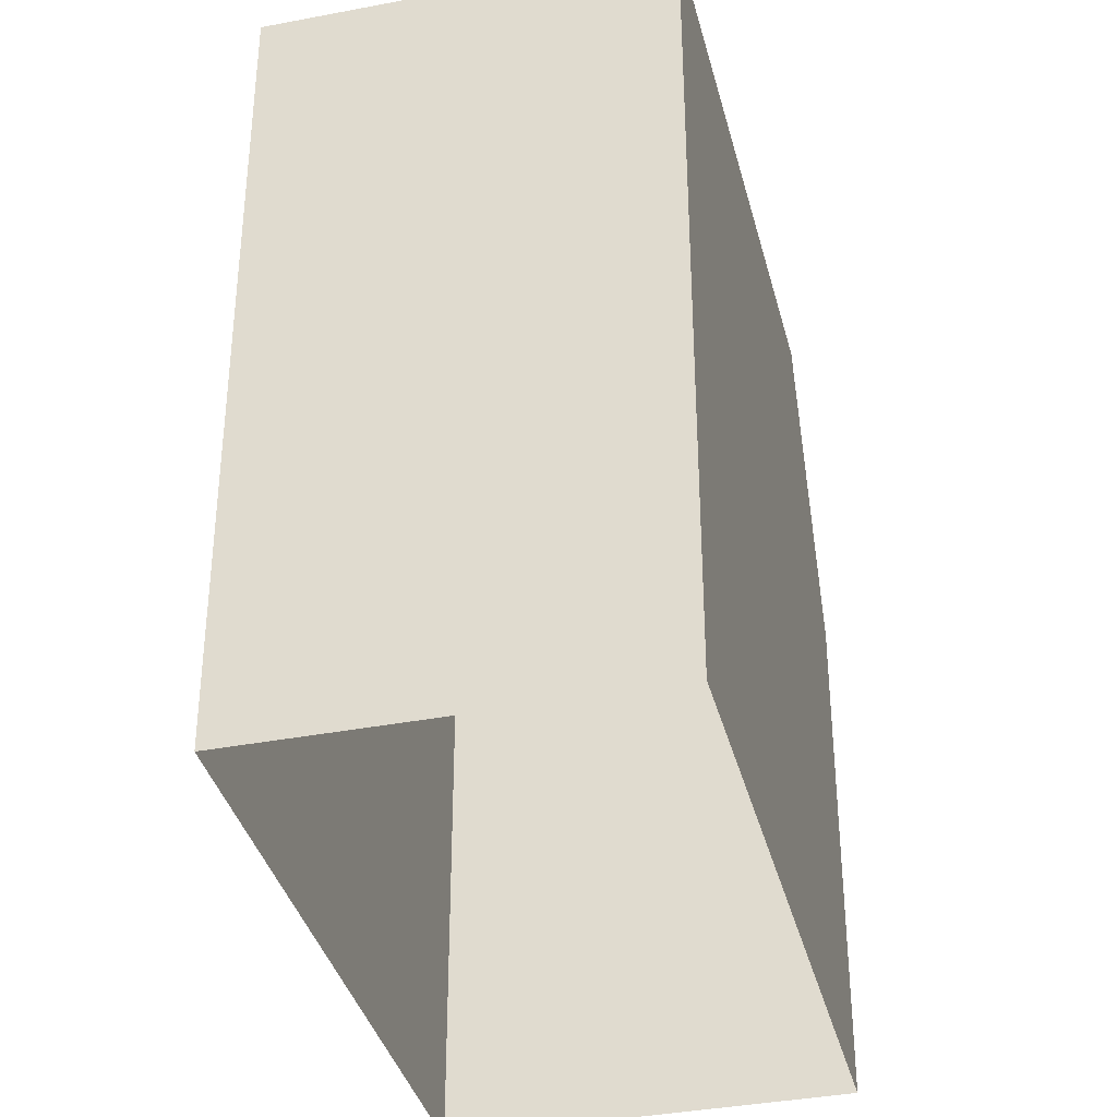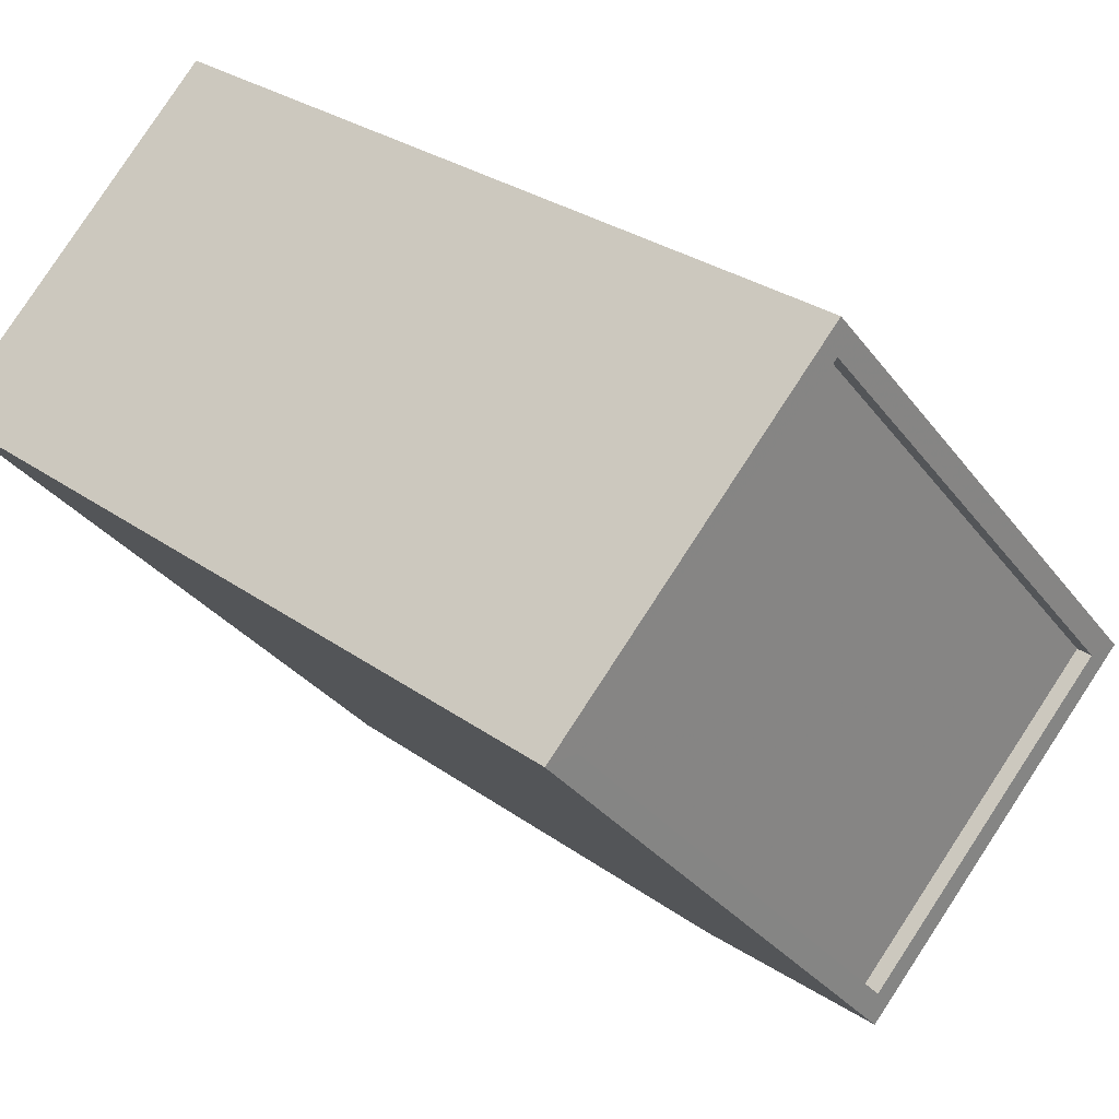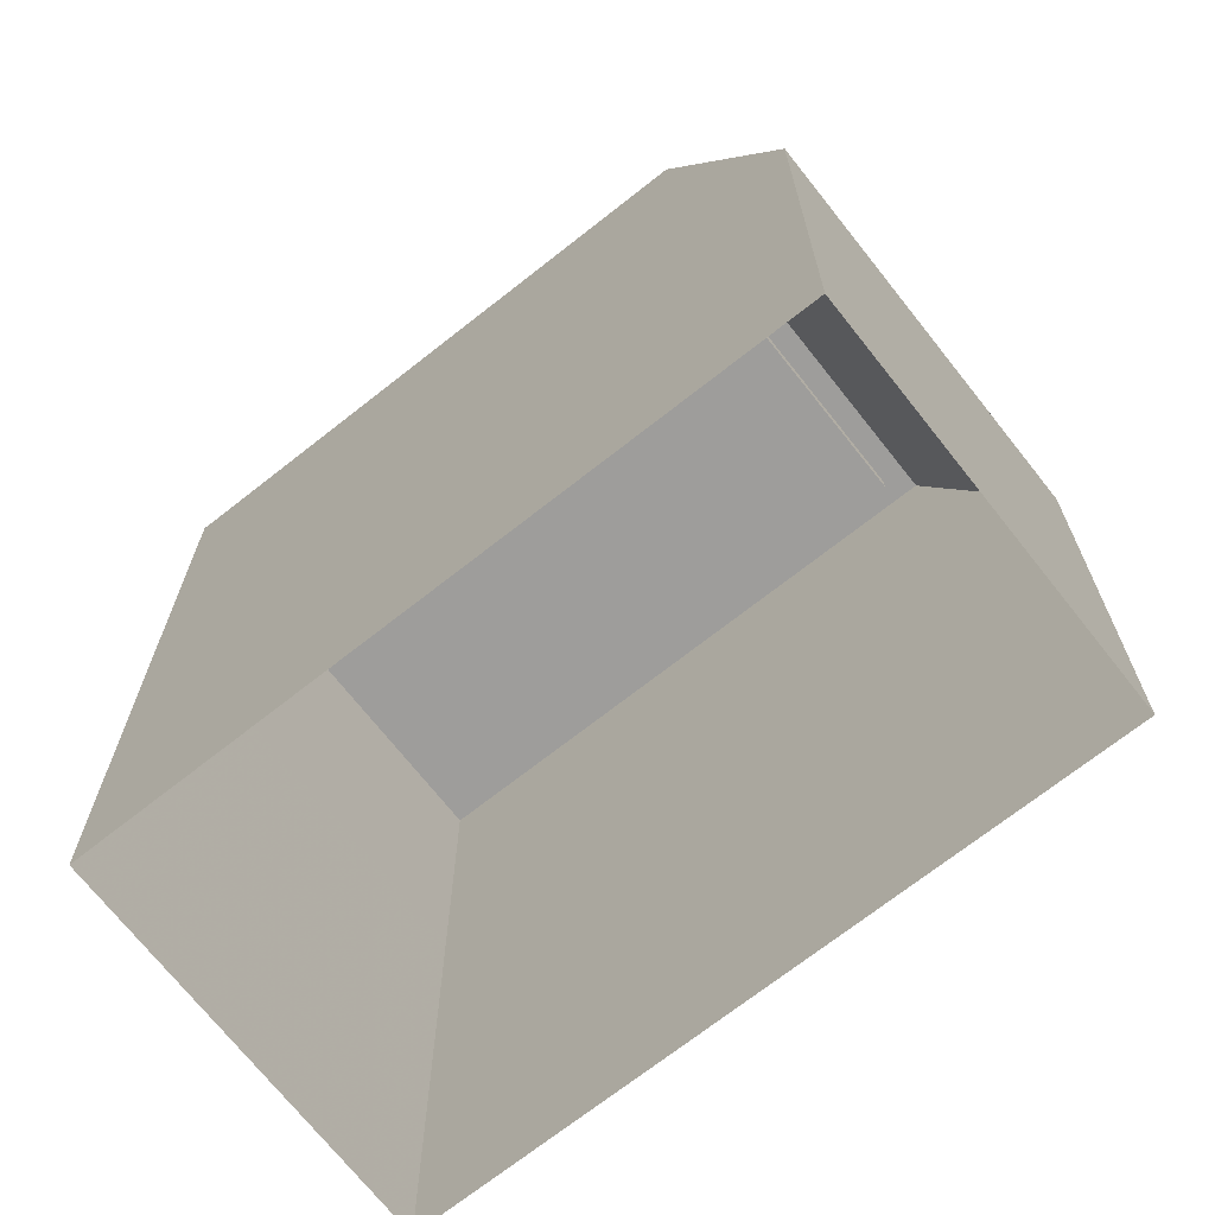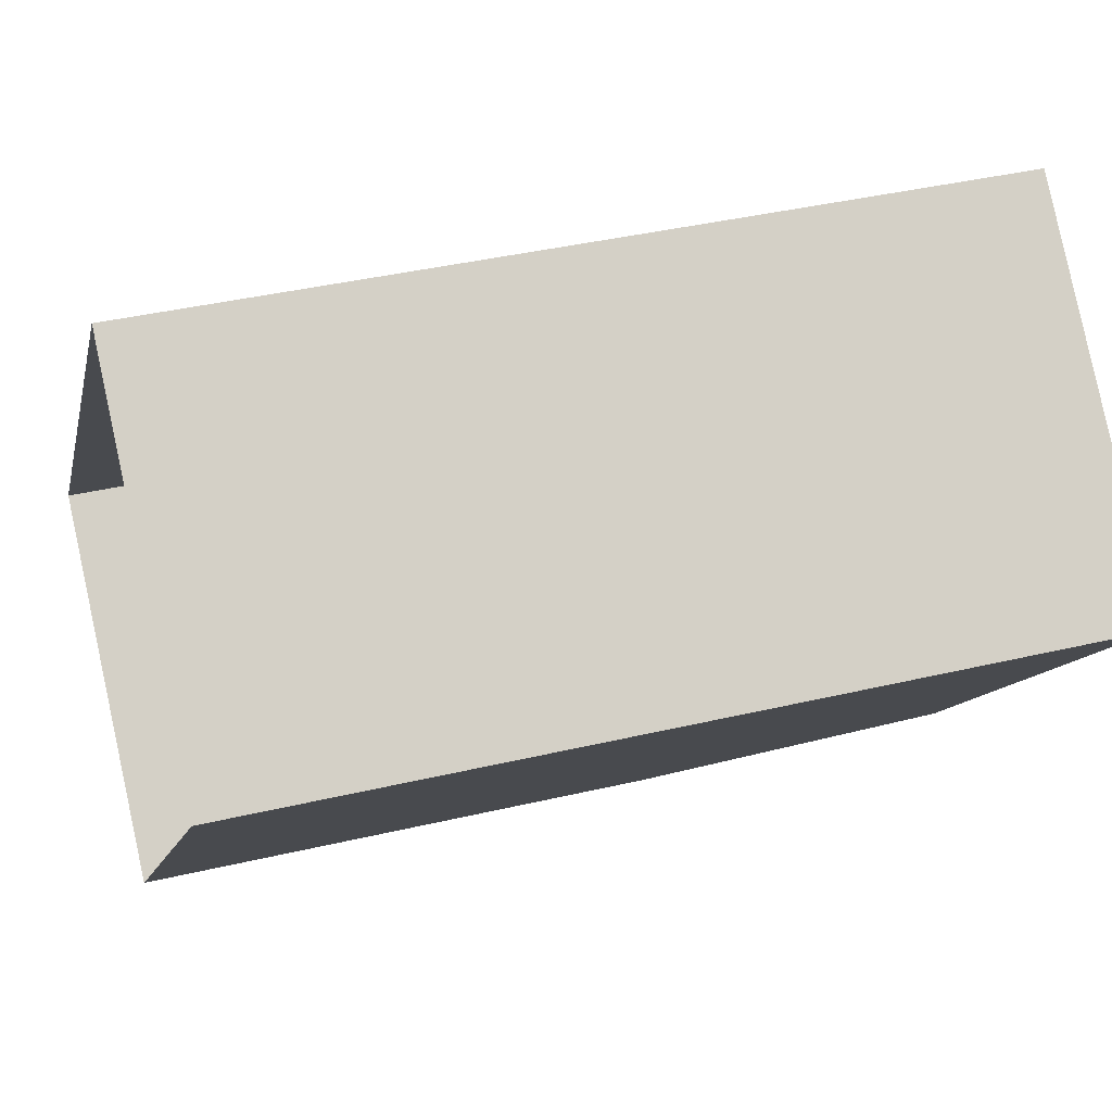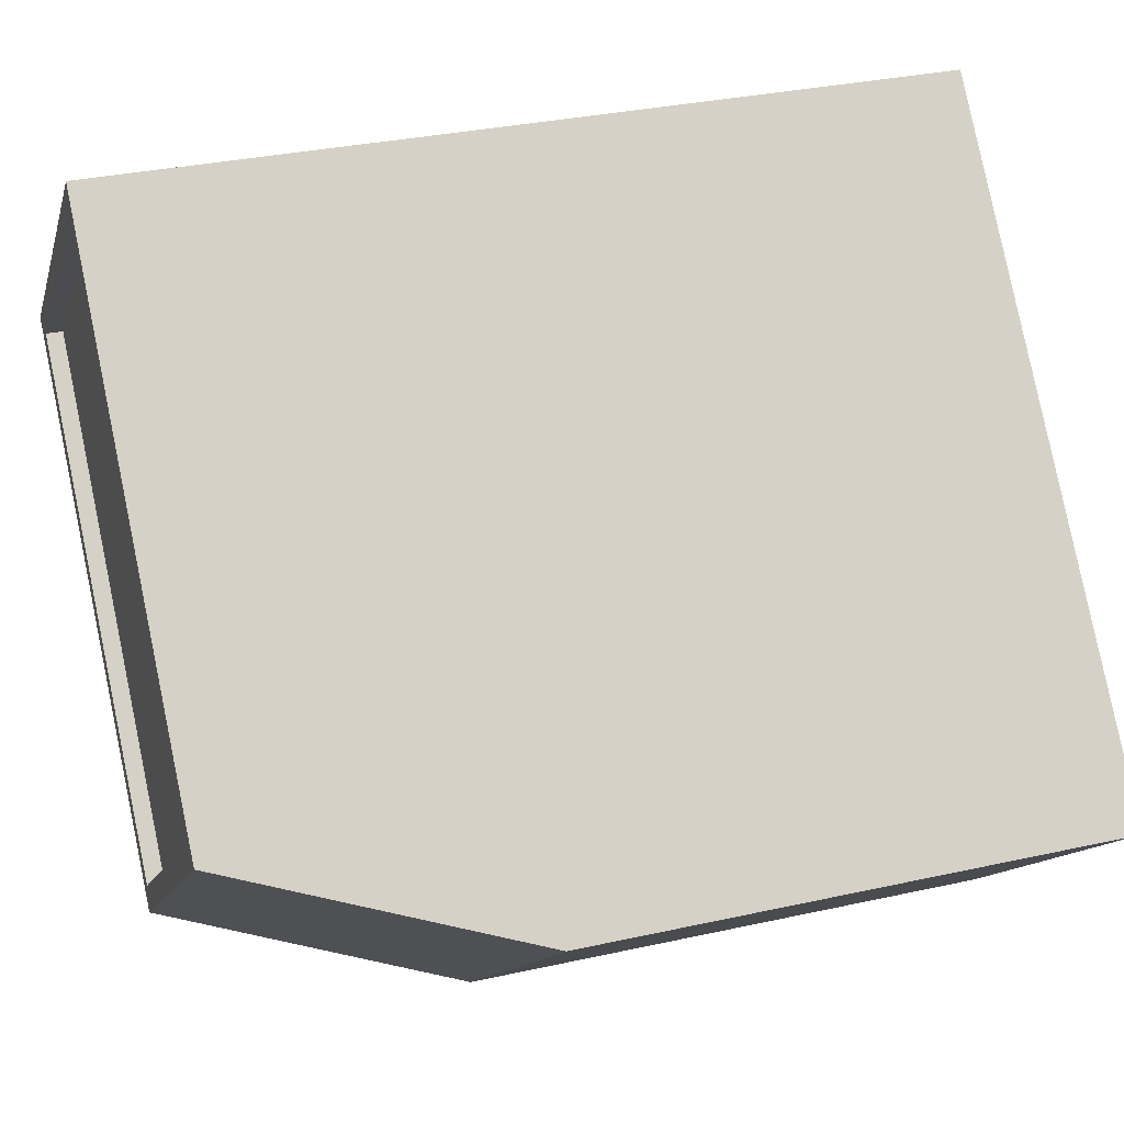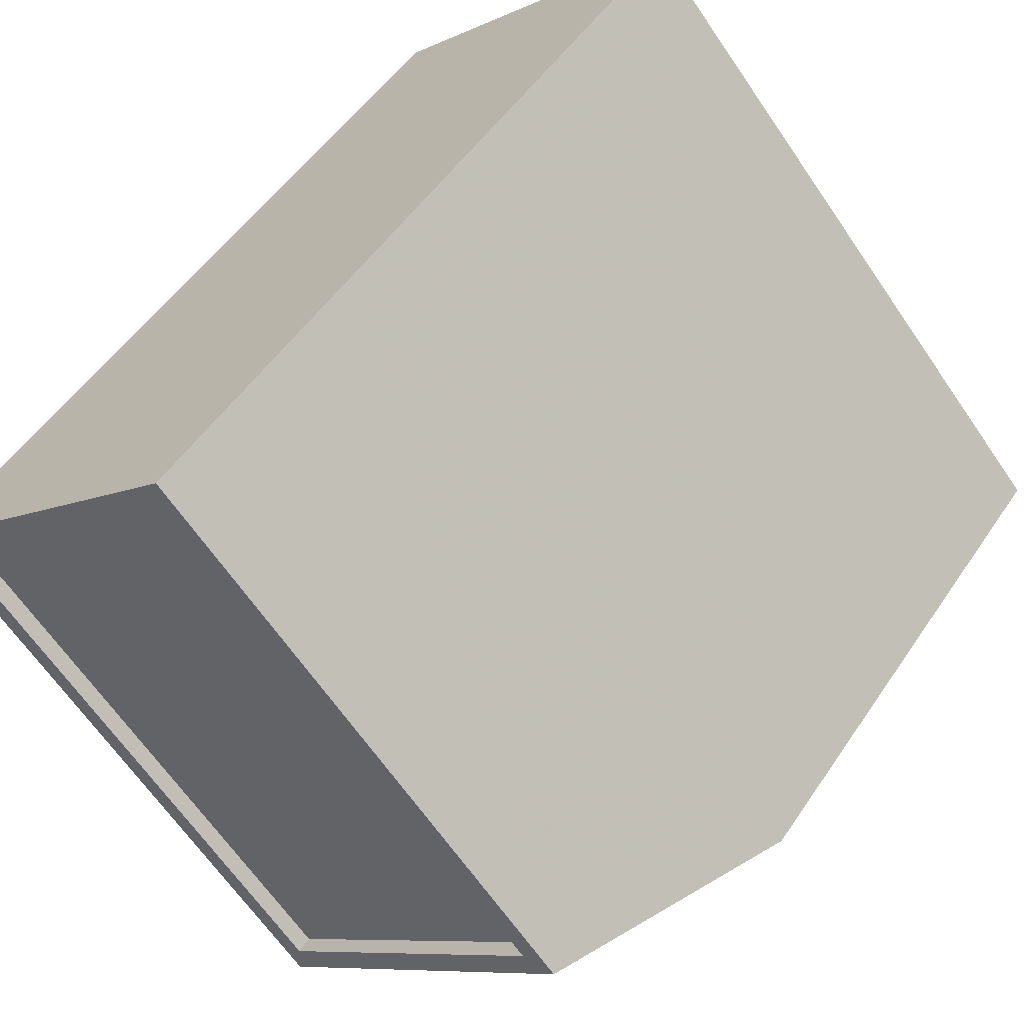
<metadata>
{"format":"obj","ext":"obj","renderer":"f3d","projection":"perspective","resolution":1024,"background":"white","views":[{"elev":-36.8,"azim":-124.0,"up":"+Z"},{"elev":28.1,"azim":-42.4,"up":"+Y"},{"elev":-70.5,"azim":-9.7,"up":"+Z"},{"elev":39.1,"azim":-106.5,"up":"+Y"},{"elev":31.5,"azim":72.4,"up":"+Y"},{"elev":50.6,"azim":32.6,"up":"+Y"}]}
</metadata>
<code>
v -9207 -3.723e+04 31.19
v -9211 -3.723e+04 31.2
v -9218 -3.722e+04 31.2
v -9214 -3.722e+04 31.2
v -9207 -3.723e+04 39.13
v -9212 -3.723e+04 43.48
v -9211 -3.723e+04 39.14
v -9208 -3.722e+04 43.47
v -9212 -3.723e+04 43.48
v -9218 -3.722e+04 43.48
v -9218 -3.722e+04 43.48
v -9208 -3.722e+04 43.23
v -9218 -3.722e+04 43.23
v -9212 -3.723e+04 43.23
v -9214 -3.722e+04 43.23
v -9214 -3.722e+04 43.48
v -9214 -3.722e+04 43.48
v -9208 -3.722e+04 43.48
v -9214 -3.722e+04 39.14
v -9218 -3.722e+04 39.14
f 1 2 3
f 4 1 3
f 5 6 7
f 8 6 5
f 9 10 6
f 9 11 10
f 12 13 14
f 12 15 13
f 6 8 9
f 16 10 17
f 8 16 17
f 17 10 11
f 9 8 18
f 17 18 8
f 19 4 3
f 20 19 3
f 5 1 4
f 19 5 4
f 5 2 1
f 5 7 2
f 7 3 2
f 7 20 3
f 7 10 20
f 6 10 7
f 20 16 19
f 10 16 20
f 16 8 19
f 19 8 5
f 18 12 14
f 9 18 14
f 9 14 13
f 11 9 13
f 17 13 15
f 17 11 13
f 18 15 12
f 18 17 15

</code>
